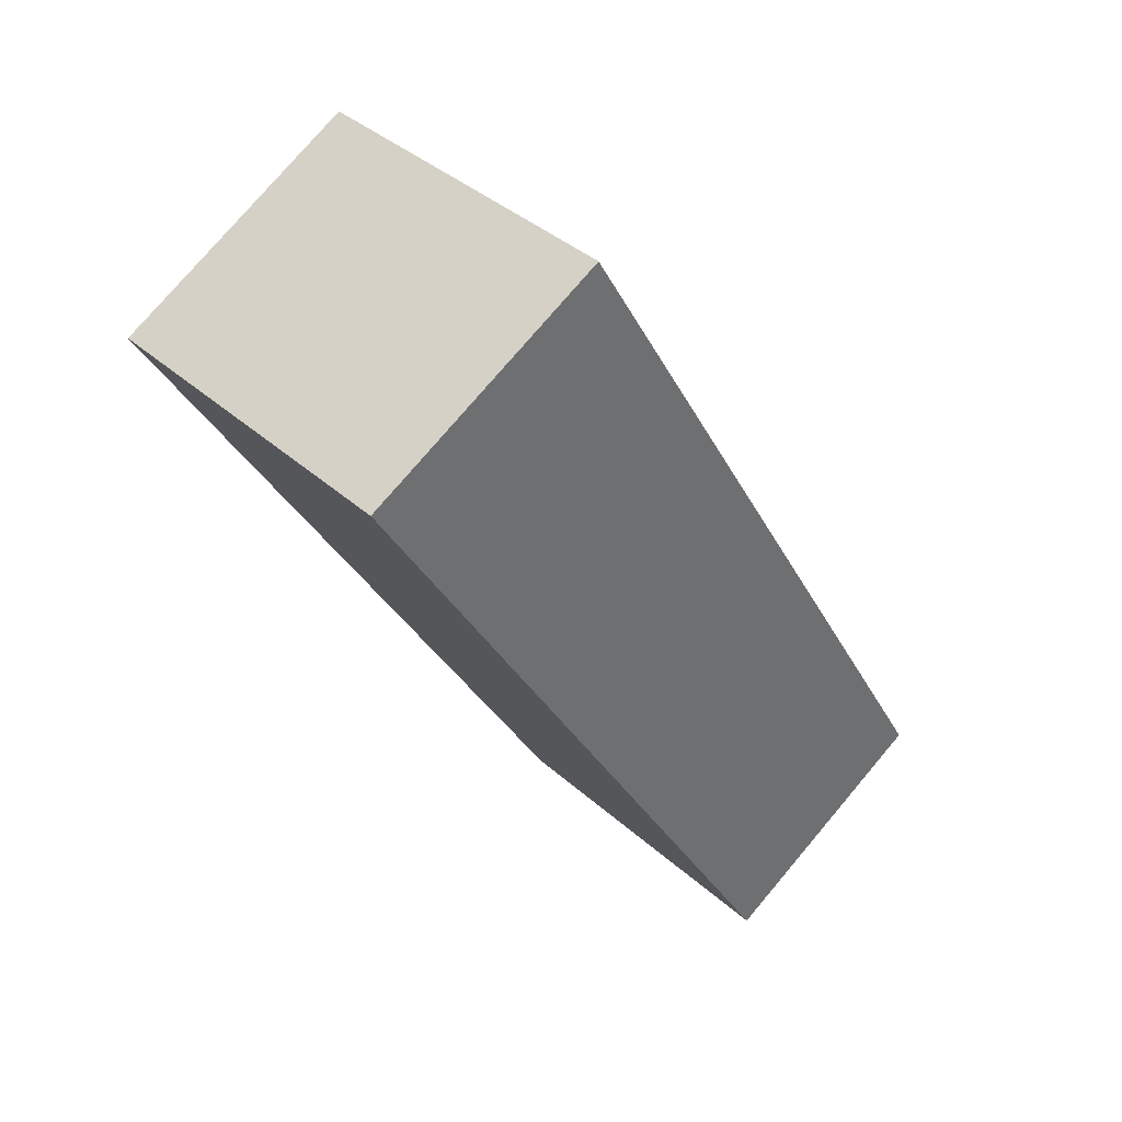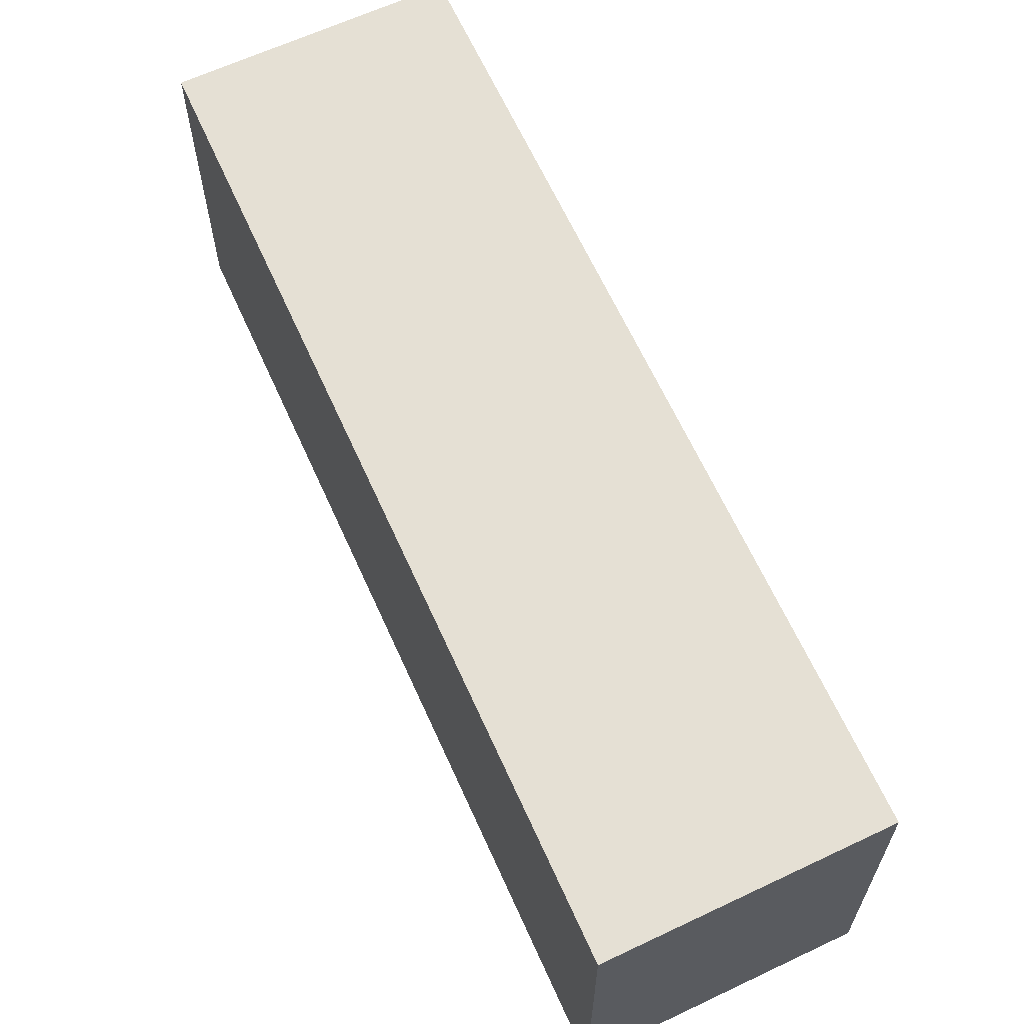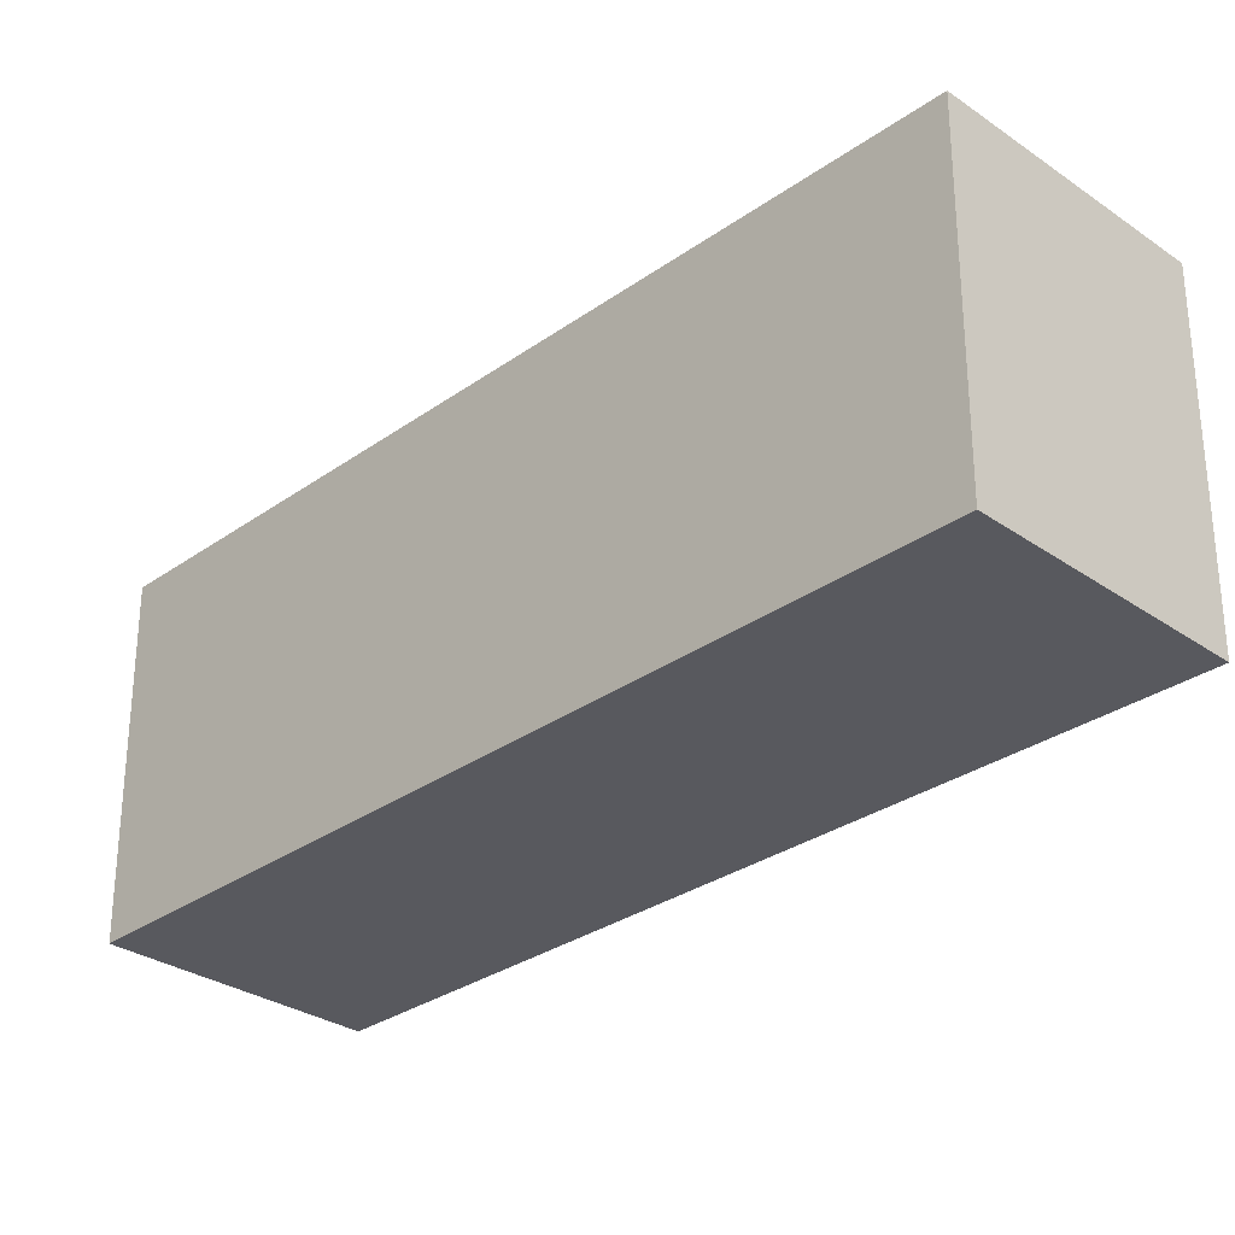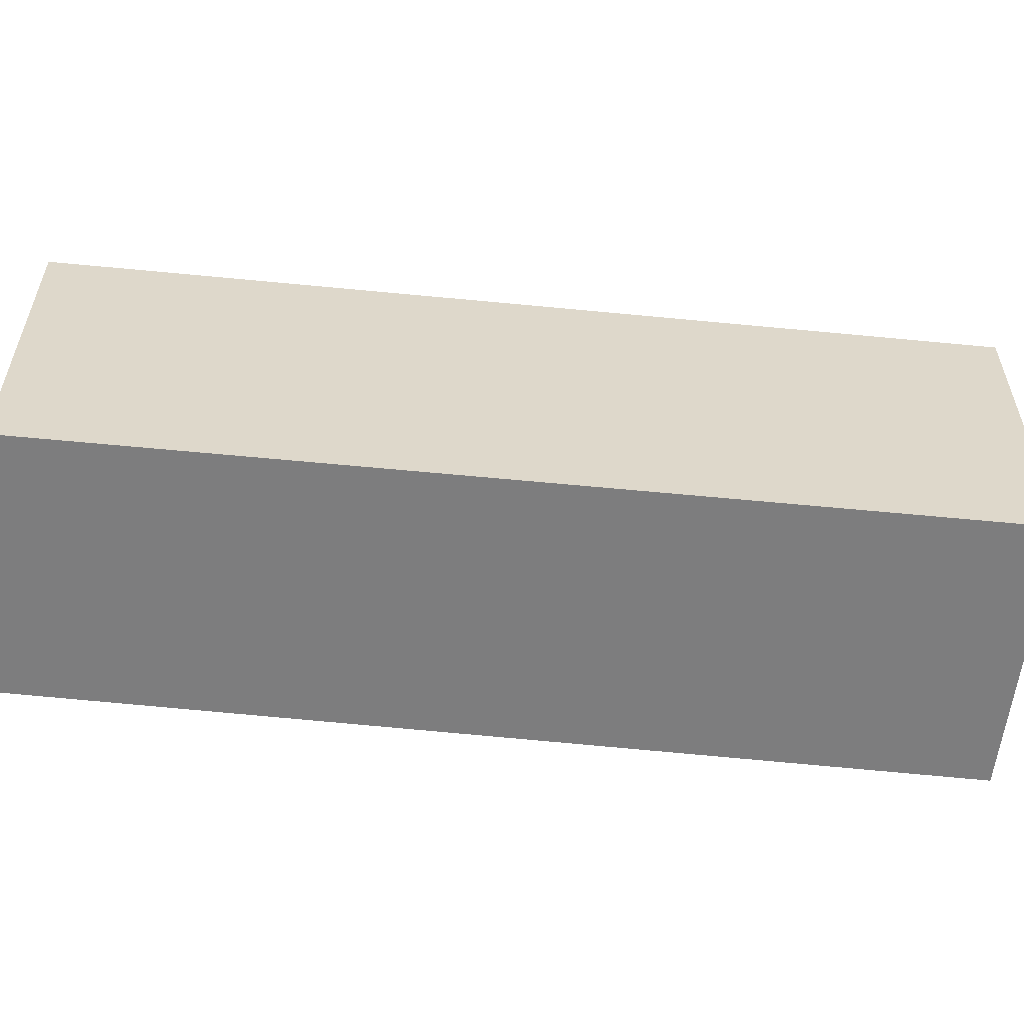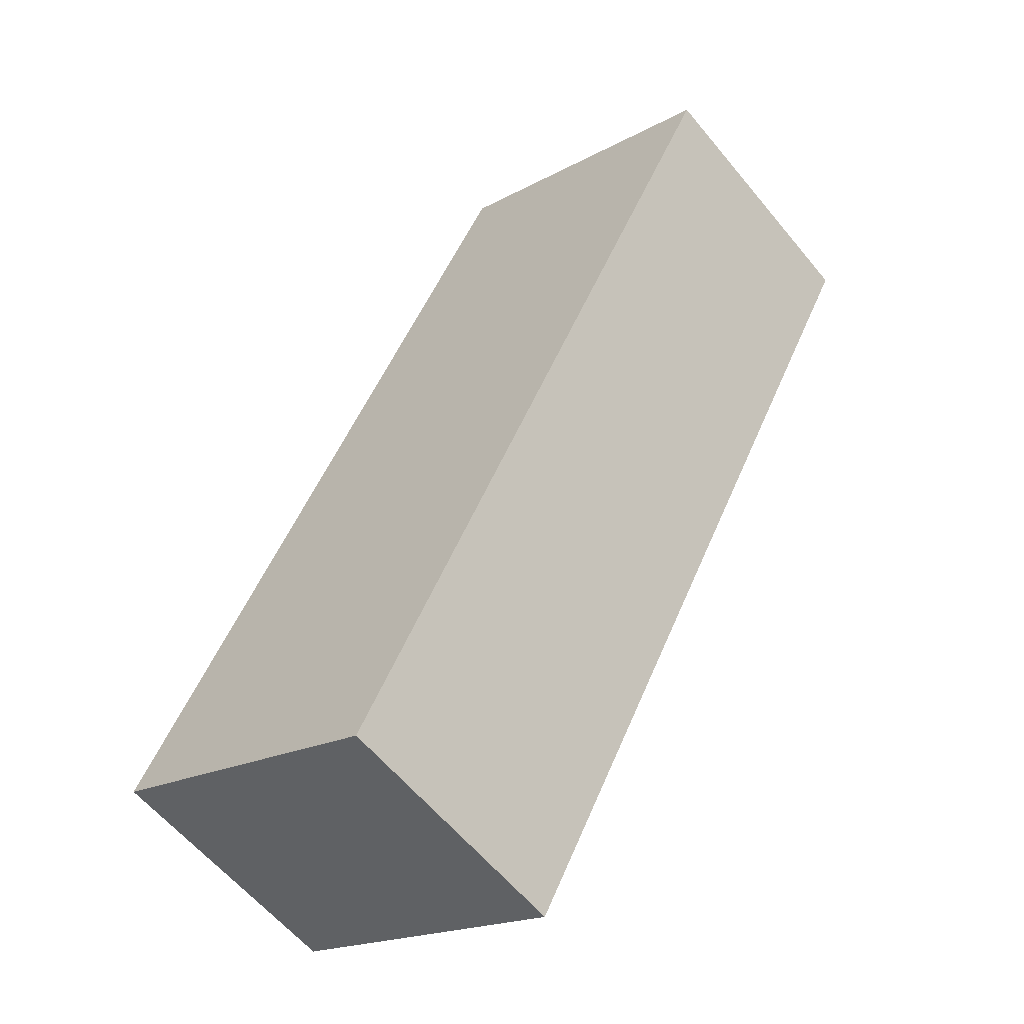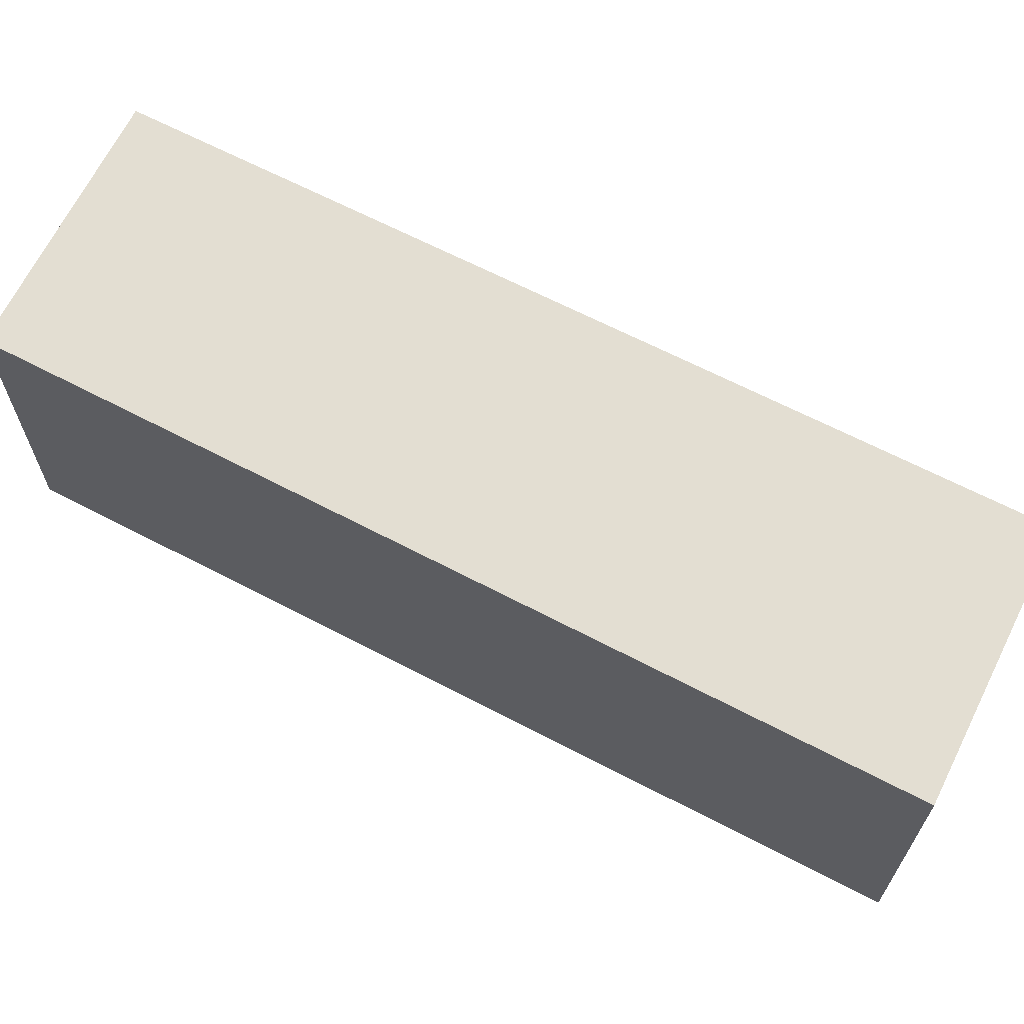
<metadata>
{"format":"obj","ext":"obj","renderer":"f3d","projection":"perspective","resolution":1024,"background":"white","views":[{"elev":38.4,"azim":-41.7,"up":"+Z"},{"elev":65.2,"azim":-54.9,"up":"+Y"},{"elev":-30.3,"azim":-74.7,"up":"+Y"},{"elev":-59.1,"azim":-126.4,"up":"+Y"},{"elev":-18.8,"azim":136.3,"up":"+Z"},{"elev":67.6,"azim":-93.1,"up":"+Y"}]}
</metadata>
<code>
v  1.476 2.094 0.828
v  2.903 2.094 -4.898
v  0 2.094 1.282e-16
v  4.321 2.094 -4.071
v  2.903 2.999e-16 -4.898
v  0 0 0
v  1.476 -5.07e-17 0.828
v  4.321 2.493e-16 -4.071
g defaultobject
f 1 2 3
f 2 1 4
f 5 3 2
f 3 5 6
f 6 1 3
f 1 6 7
f 7 4 1
f 4 7 8
f 8 2 4
f 2 8 5
f 5 7 6
f 7 5 8

</code>
